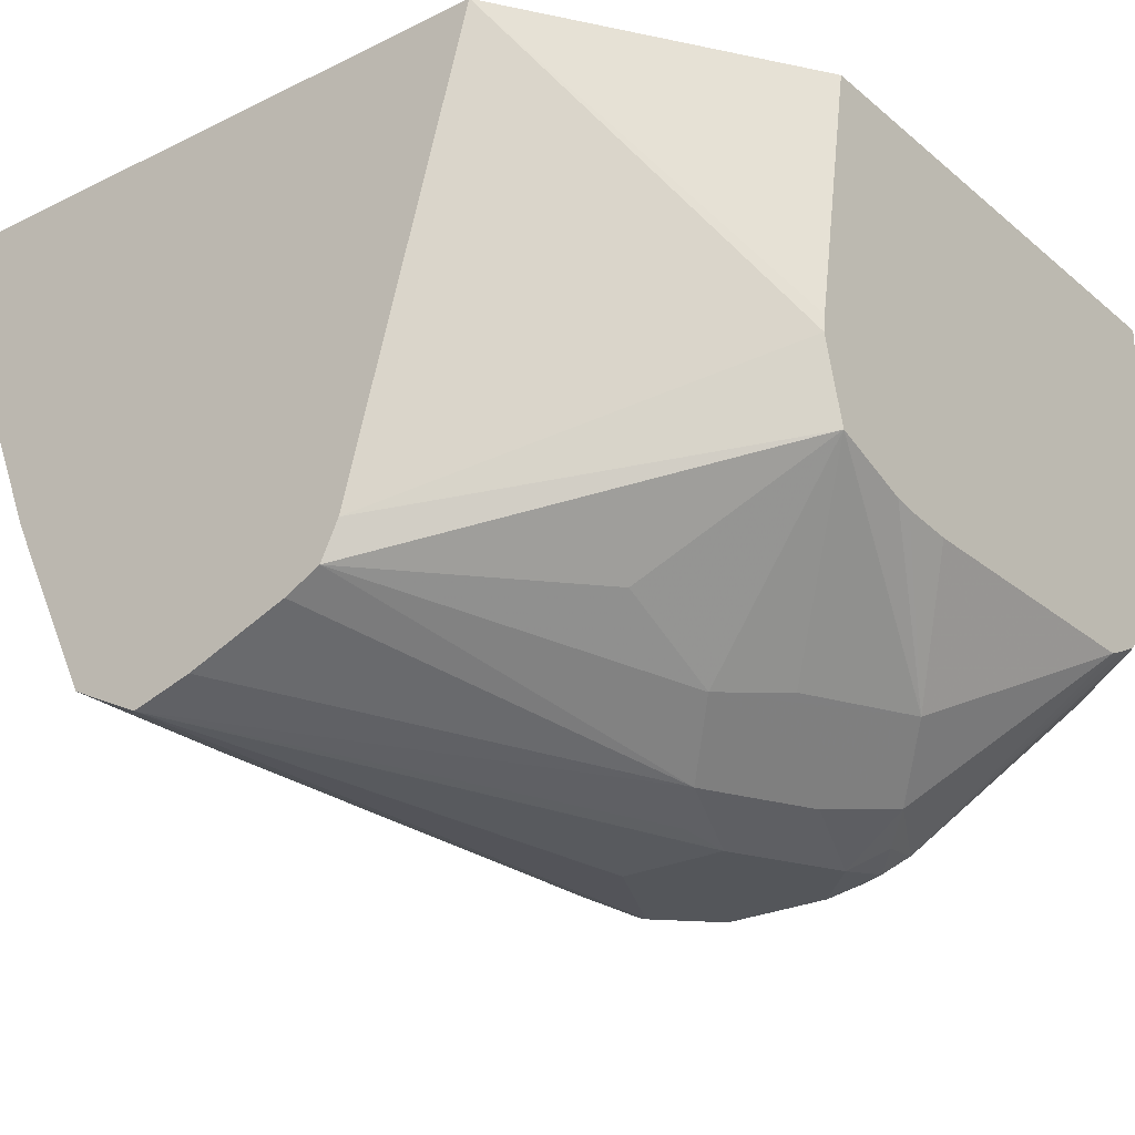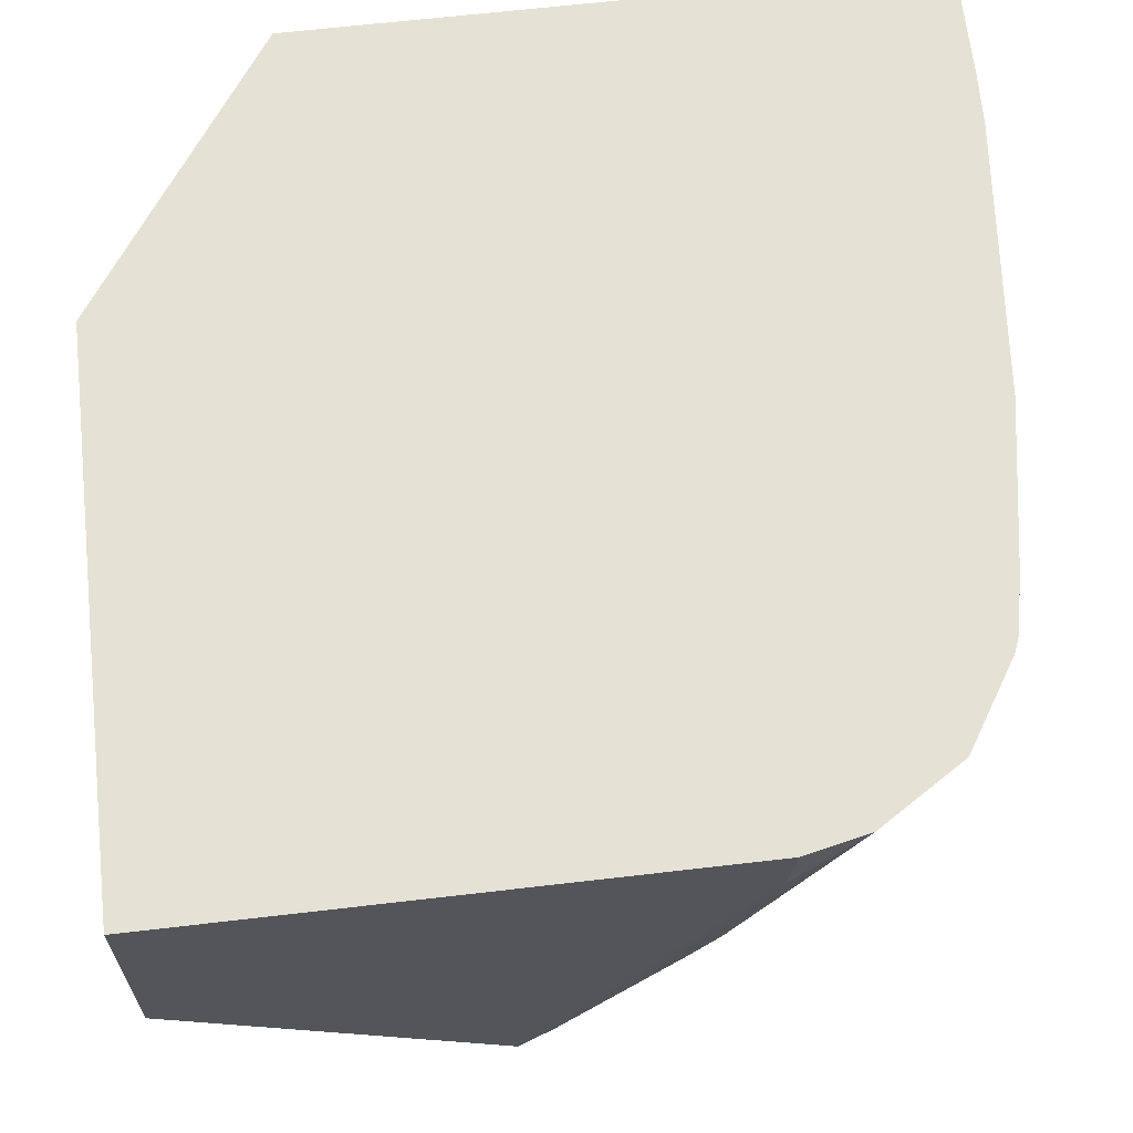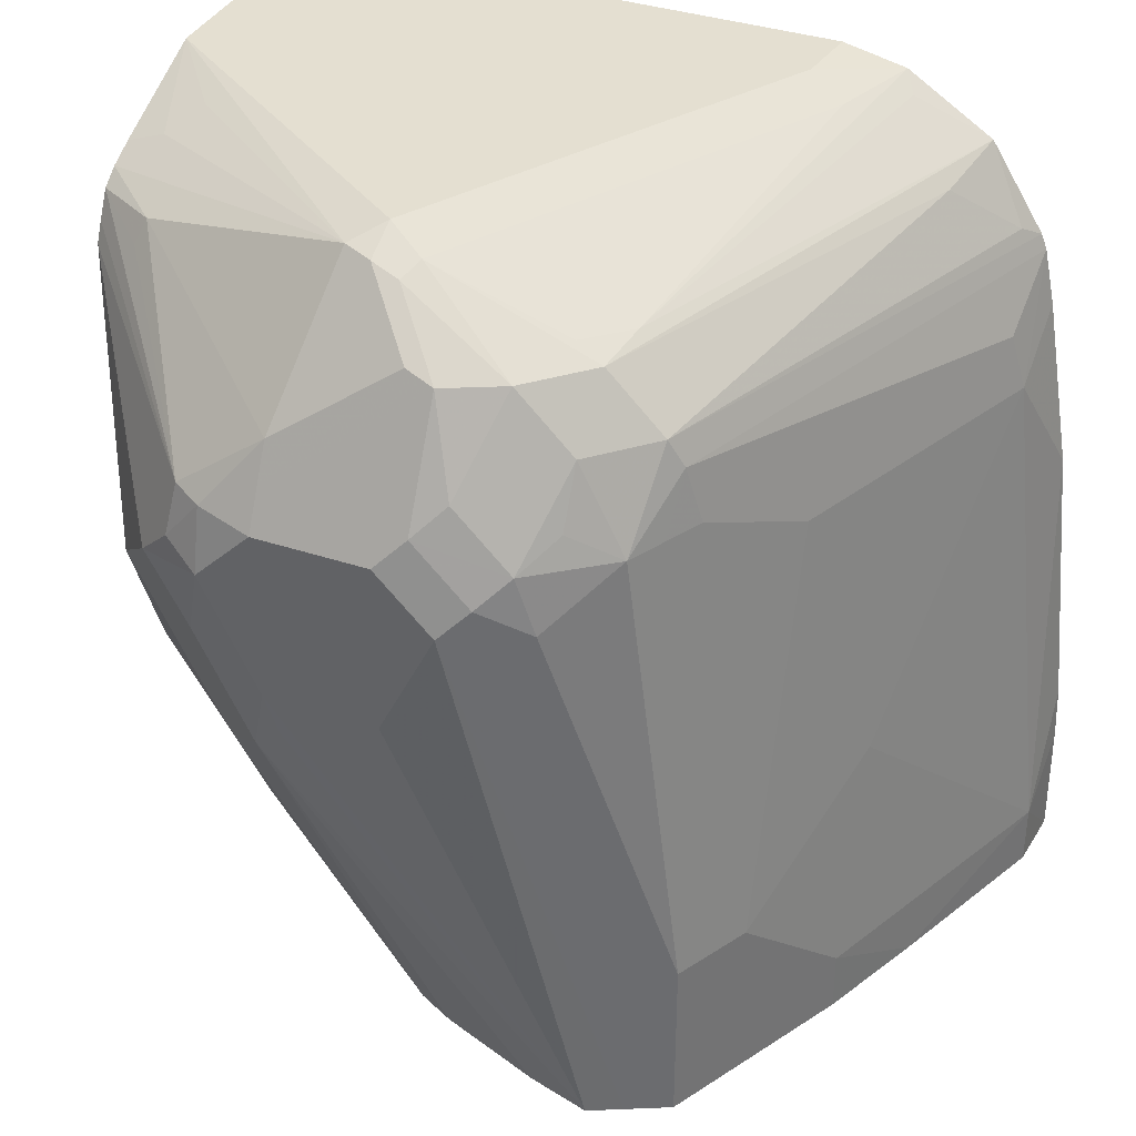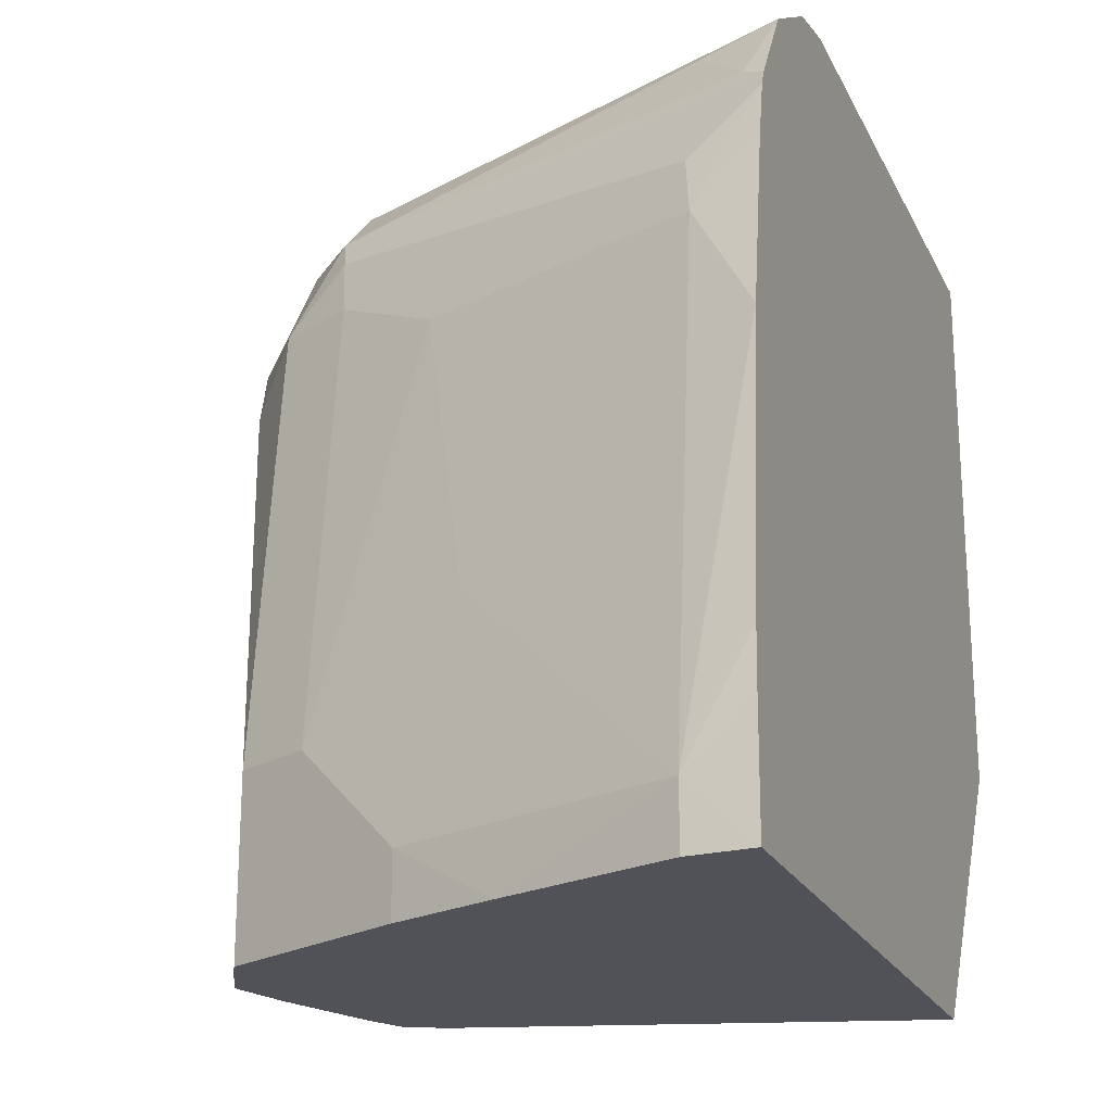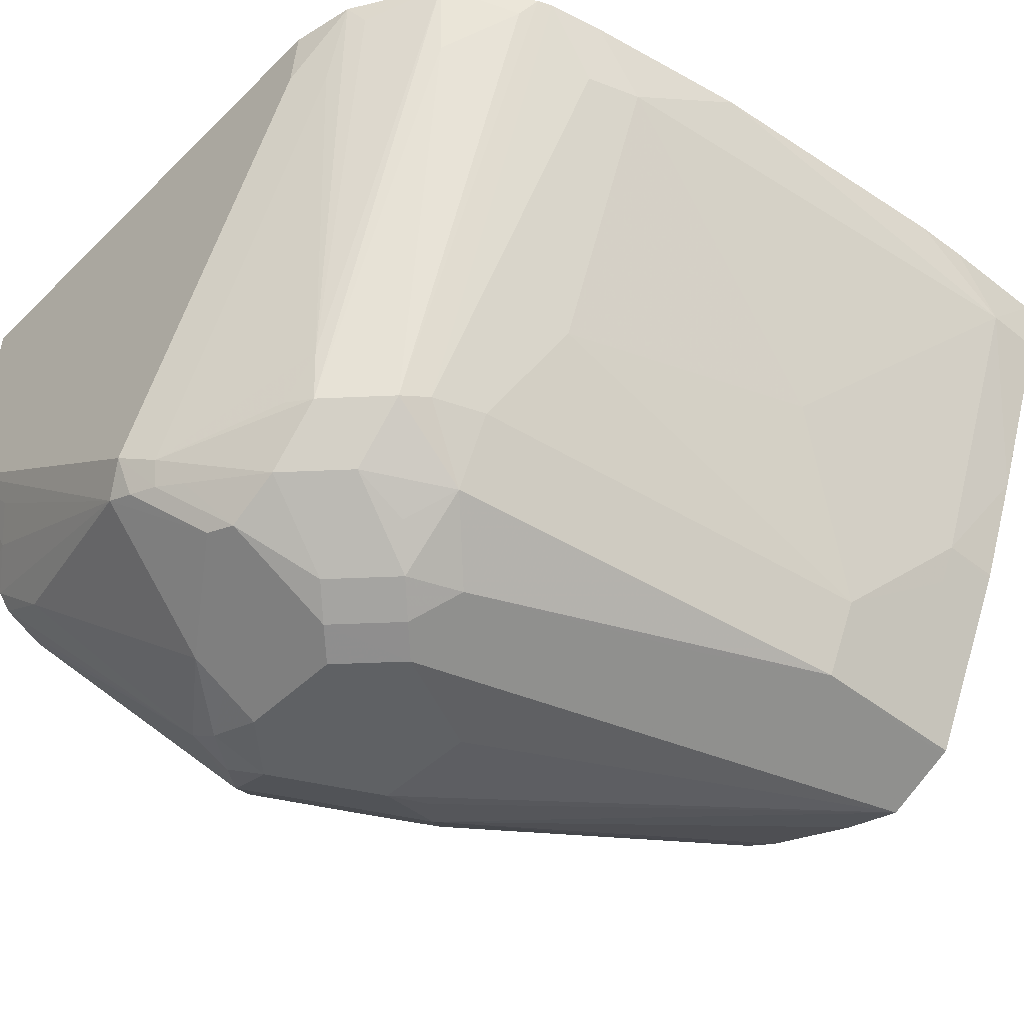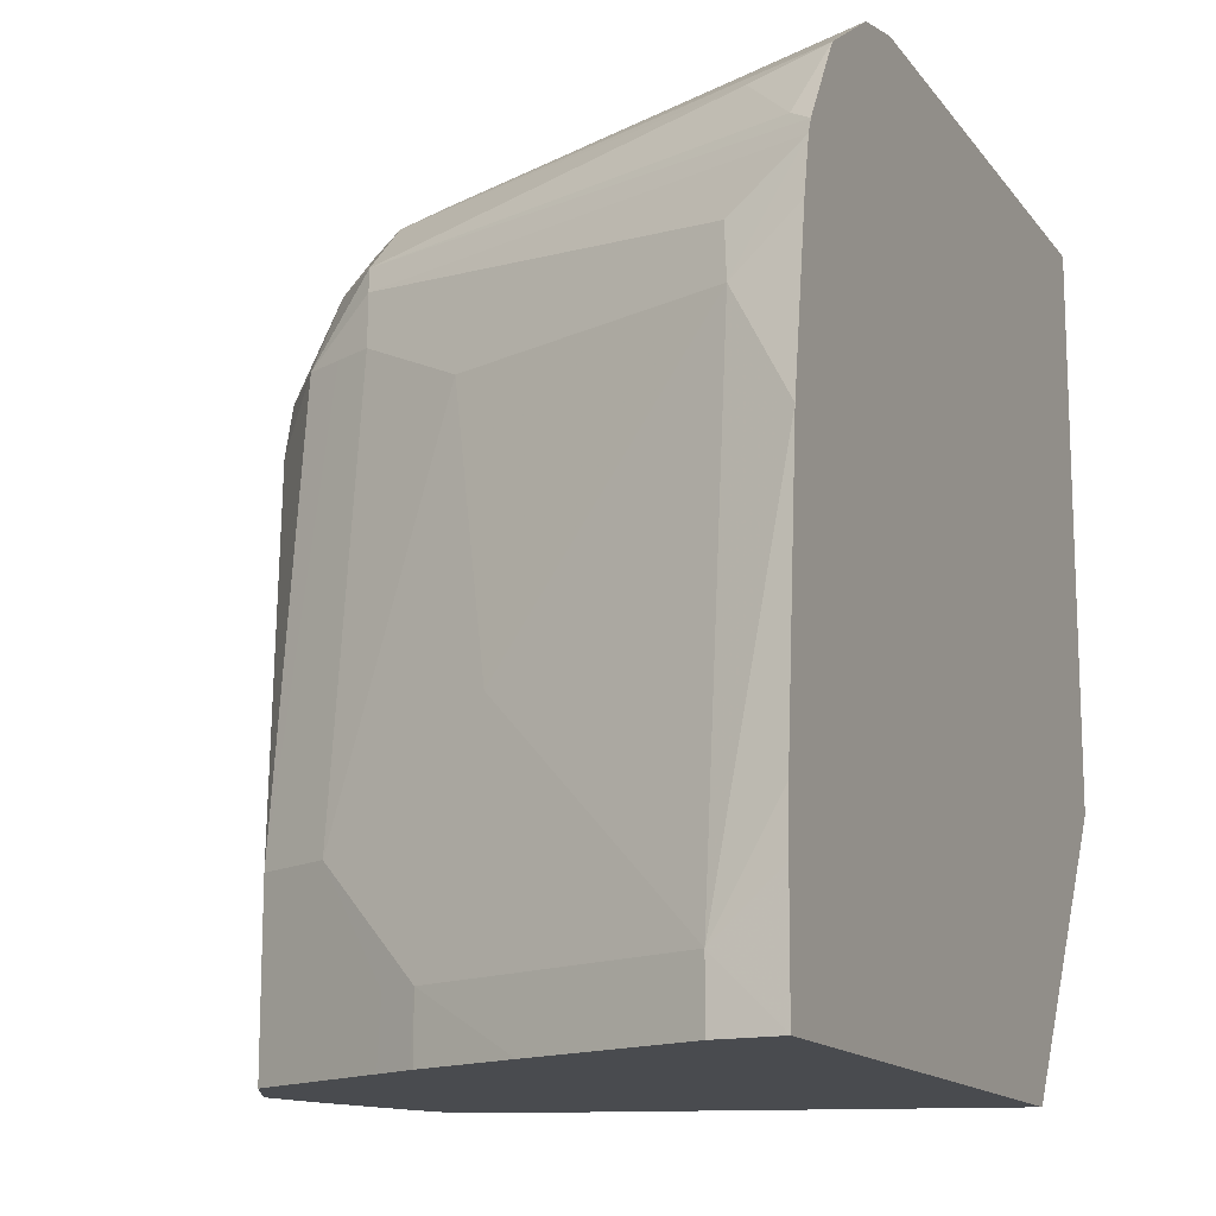
<metadata>
{"format":"obj","ext":"obj","renderer":"f3d","projection":"perspective","resolution":1024,"background":"white","views":[{"elev":-25.7,"azim":-142.2,"up":"+Y"},{"elev":64.4,"azim":-6.7,"up":"+Y"},{"elev":36.6,"azim":23.5,"up":"+Z"},{"elev":-21.6,"azim":110.3,"up":"+Z"},{"elev":-45.6,"azim":47.9,"up":"+Y"},{"elev":-14.2,"azim":113.3,"up":"+Z"}]}
</metadata>
<code>
v 0.4347 -0.261 0.01361
v 0.4333 -0.2785 0.01361
v 0.2589 -0.261 0.01361
v 0.4343 -0.261 0.04643
v 0.4333 -0.2785 0.03095
v 0.4144 -0.3266 0.01361
v 0.206 -0.3404 0.07921
v 0.206 -0.3356 0.0798
v 0.206 -0.261 0.09286
v 0.294 -0.3868 0.01361
v 0.4337 -0.261 0.06192
v 0.4023 -0.3404 0.09286
v 0.3868 -0.3868 0.06192
v 0.4023 -0.3559 0.03095
v 0.4266 -0.261 0.1392
v 0.4178 -0.2785 0.1702
v 0.4023 -0.3559 0.01361
v 0.206 -0.363 0.08569
v 0.206 -0.261 0.2476
v 0.295 -0.3887 0.01361
v 0.3868 -0.3559 0.1702
v 0.3765 -0.4075 0.06192
v 0.3965 -0.3675 0.01361
v 0.3972 -0.3662 0.03095
v 0.3714 -0.3868 0.1857
v 0.3662 -0.3972 0.1857
v 0.4017 -0.3571 0.01361
v 0.4188 -0.261 0.1857
v 0.4155 -0.261 0.2012
v 0.4139 -0.2805 0.1857
v 0.2992 -0.3972 0.01361
v 0.2553 -0.3946 0.06964
v 0.2553 -0.41 0.1006
v 0.2424 -0.4075 0.1187
v 0.227 -0.4075 0.1496
v 0.206 -0.3714 0.1083
v 0.206 -0.325 0.2476
v 0.358 -0.261 0.2476
v 0.383 -0.3578 0.1857
v 0.3675 -0.3888 0.2012
v 0.3636 -0.4139 0.1006
v 0.3753 -0.4081 0.01361
v 0.3765 -0.4075 0.01361
v 0.3862 -0.3881 0.01361
v 0.361 -0.4075 0.1857
v 0.3456 -0.4229 0.1702
v 0.4139 -0.261 0.2052
v 0.3095 -0.4023 0.01361
v 0.2708 -0.4255 0.1161
v 0.2579 -0.4229 0.1341
v 0.245 -0.4204 0.1521
v 0.2424 -0.4229 0.165
v 0.206 -0.3738 0.2142
v 0.206 -0.3738 0.1287
v 0.206 -0.3723 0.1132
v 0.2244 -0.3482 0.2437
v 0.2863 -0.3946 0.2437
v 0.294 -0.3868 0.2476
v 0.206 -0.3559 0.2339
v 0.2166 -0.3559 0.2379
v 0.3559 -0.2785 0.2476
v 0.3754 -0.261 0.2437
v 0.3636 -0.3907 0.2089
v 0.3649 -0.4133 0.01361
v 0.3249 -0.4333 0.1702
v 0.3481 -0.4062 0.2089
v 0.3481 -0.4139 0.1934
v 0.3404 -0.4236 0.1857
v 0.3327 -0.4294 0.1779
v 0.399 -0.261 0.2288
v 0.41 -0.2669 0.2089
v 0.3385 -0.413 0.01361
v 0.3559 -0.4178 0.01361
v 0.2811 -0.4307 0.1264
v 0.2785 -0.4333 0.1392
v 0.2553 -0.4255 0.147
v 0.2631 -0.4333 0.1702
v 0.2527 -0.4281 0.1754
v 0.2553 -0.4255 0.1895
v 0.206 -0.3714 0.2197
v 0.3095 -0.4126 0.2269
v 0.294 -0.3972 0.2424
v 0.206 -0.363 0.2304
v 0.2244 -0.3791 0.2282
v 0.2785 -0.4229 0.2063
v 0.3017 -0.3984 0.2398
v 0.3043 -0.392 0.2424
v 0.3559 -0.2959 0.2437
v 0.3662 -0.2837 0.2424
v 0.3507 -0.3765 0.2269
v 0.3791 -0.2669 0.2398
v 0.3946 -0.2824 0.2244
v 0.3481 -0.3907 0.2244
v 0.3327 -0.4062 0.2244
v 0.3172 -0.4294 0.1934
v 0.3095 -0.4333 0.1857
v 0.3095 -0.4333 0.1392
v 0.3249 -0.4236 0.2012
v 0.2785 -0.4333 0.1857
v 0.2631 -0.4294 0.1876
v 0.2218 -0.3817 0.2218
v 0.206 -0.3678 0.2267
v 0.3172 -0.4139 0.2244
v 0.2785 -0.4281 0.196
v 0.3095 -0.4004 0.236
v 0.3404 -0.3888 0.2282
v 0.3095 -0.4281 0.196
f 57 83 84
f 57 60 83
f 57 82 58
f 53 79 80
f 56 60 57
f 52 79 53
f 57 84 85
f 52 78 79
f 57 81 82
f 57 85 81
f 62 89 90
f 58 86 87
f 58 87 88
f 58 88 61
f 59 83 60
f 61 88 89
f 61 89 62
f 62 90 91
f 62 91 70
f 63 71 92
f 63 92 93
f 52 77 78
f 58 82 86
f 52 76 77
f 41 46 65
f 50 76 52
f 37 57 58
f 37 59 60
f 37 60 56
f 38 61 62
f 40 47 63
f 40 63 45
f 41 64 42
f 63 93 94
f 41 65 64
f 45 63 66
f 45 66 67
f 45 67 68
f 45 68 46
f 46 68 69
f 46 69 65
f 47 70 71
f 47 71 63
f 48 72 49
f 49 72 73
f 49 73 74
f 49 74 75
f 49 75 76
f 49 76 50
f 50 52 51
f 63 94 66
f 73 97 75
f 65 69 95
f 81 85 104
f 81 104 103
f 83 102 84
f 84 102 101
f 85 100 104
f 86 103 105
f 86 105 87
f 87 89 88
f 87 105 94
f 87 94 93
f 81 86 82
f 87 93 106
f 87 106 90
f 87 90 89
f 90 106 93
f 94 105 103
f 94 103 98
f 95 107 96
f 95 98 103
f 95 103 107
f 96 107 104
f 37 56 57
f 96 104 99
f 81 103 86
f 79 102 80
f 79 101 102
f 65 95 96
f 65 96 99
f 65 99 77
f 65 77 75
f 65 75 97
f 65 97 73
f 66 98 68
f 66 68 67
f 66 94 98
f 68 98 95
f 68 95 69
f 70 91 90
f 70 90 93
f 70 93 92
f 70 92 71
f 73 75 74
f 75 77 76
f 77 99 100
f 77 100 78
f 78 100 79
f 79 100 85
f 79 85 84
f 79 84 101
f 64 65 73
f 35 55 36
f 1 73 72
f 35 53 54
f 1 5 2
f 2 5 6
f 3 7 8
f 3 8 9
f 3 10 7
f 4 11 5
f 5 12 13
f 5 13 14
f 5 14 6
f 5 11 15
f 1 4 5
f 5 15 16
f 6 14 17
f 7 18 36
f 7 36 55
f 7 55 54
f 7 54 53
f 7 53 80
f 7 80 102
f 7 102 83
f 7 83 59
f 7 59 37
f 5 16 12
f 1 11 4
f 1 15 11
f 1 28 15
f 99 104 100
f 1 2 6
f 1 6 17
f 1 17 27
f 1 27 23
f 1 23 44
f 1 44 43
f 1 43 42
f 1 42 64
f 1 64 73
f 1 72 48
f 1 48 31
f 1 31 20
f 1 20 10
f 1 10 3
f 1 3 9
f 1 9 19
f 1 19 38
f 1 38 62
f 1 62 70
f 1 70 47
f 1 47 29
f 1 29 28
f 7 37 19
f 35 54 55
f 7 19 9
f 7 10 18
f 21 39 40
f 21 40 25
f 22 41 42
f 22 42 43
f 22 43 44
f 22 26 45
f 22 45 46
f 22 46 41
f 25 40 26
f 26 40 45
f 21 30 39
f 29 47 40
f 30 40 39
f 31 48 49
f 31 49 33
f 31 33 32
f 33 49 50
f 33 50 51
f 33 51 35
f 33 35 34
f 35 51 52
f 35 52 53
f 29 40 30
f 19 61 38
f 19 58 61
f 19 37 58
f 10 20 18
f 12 16 21
f 12 21 13
f 13 22 44
f 13 44 23
f 13 23 24
f 13 24 14
f 13 21 25
f 13 25 26
f 13 26 22
f 14 24 23
f 14 23 27
f 14 27 17
f 15 28 16
f 16 28 29
f 16 29 30
f 16 30 21
f 18 20 31
f 18 31 32
f 18 32 33
f 18 33 34
f 18 34 35
f 18 35 36
f 7 9 8
f 103 104 107

</code>
